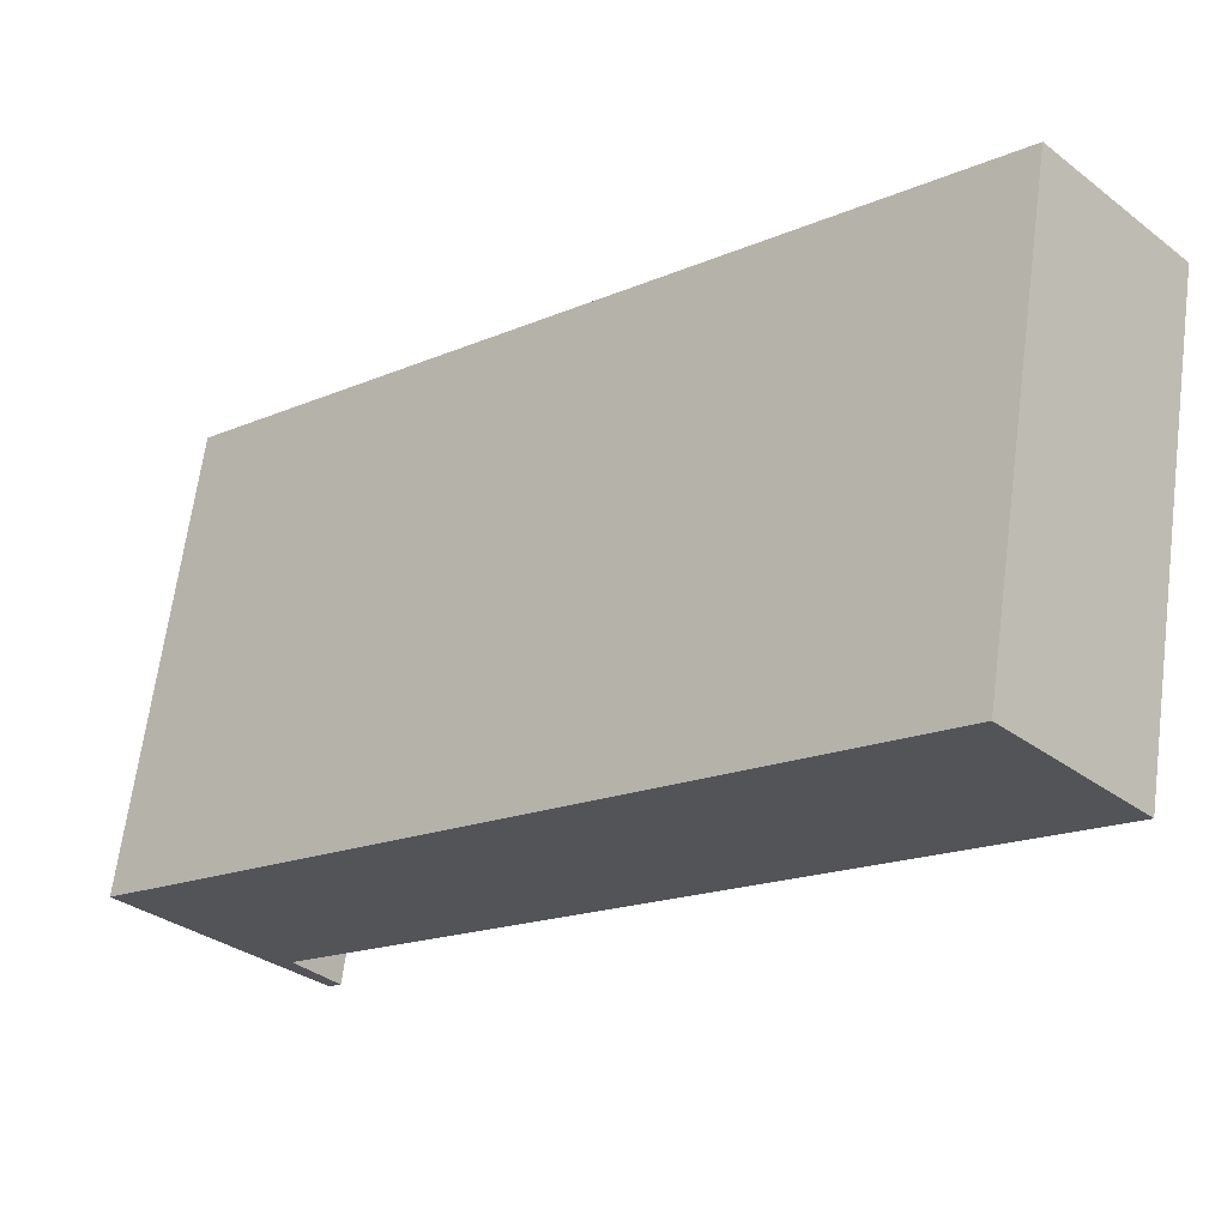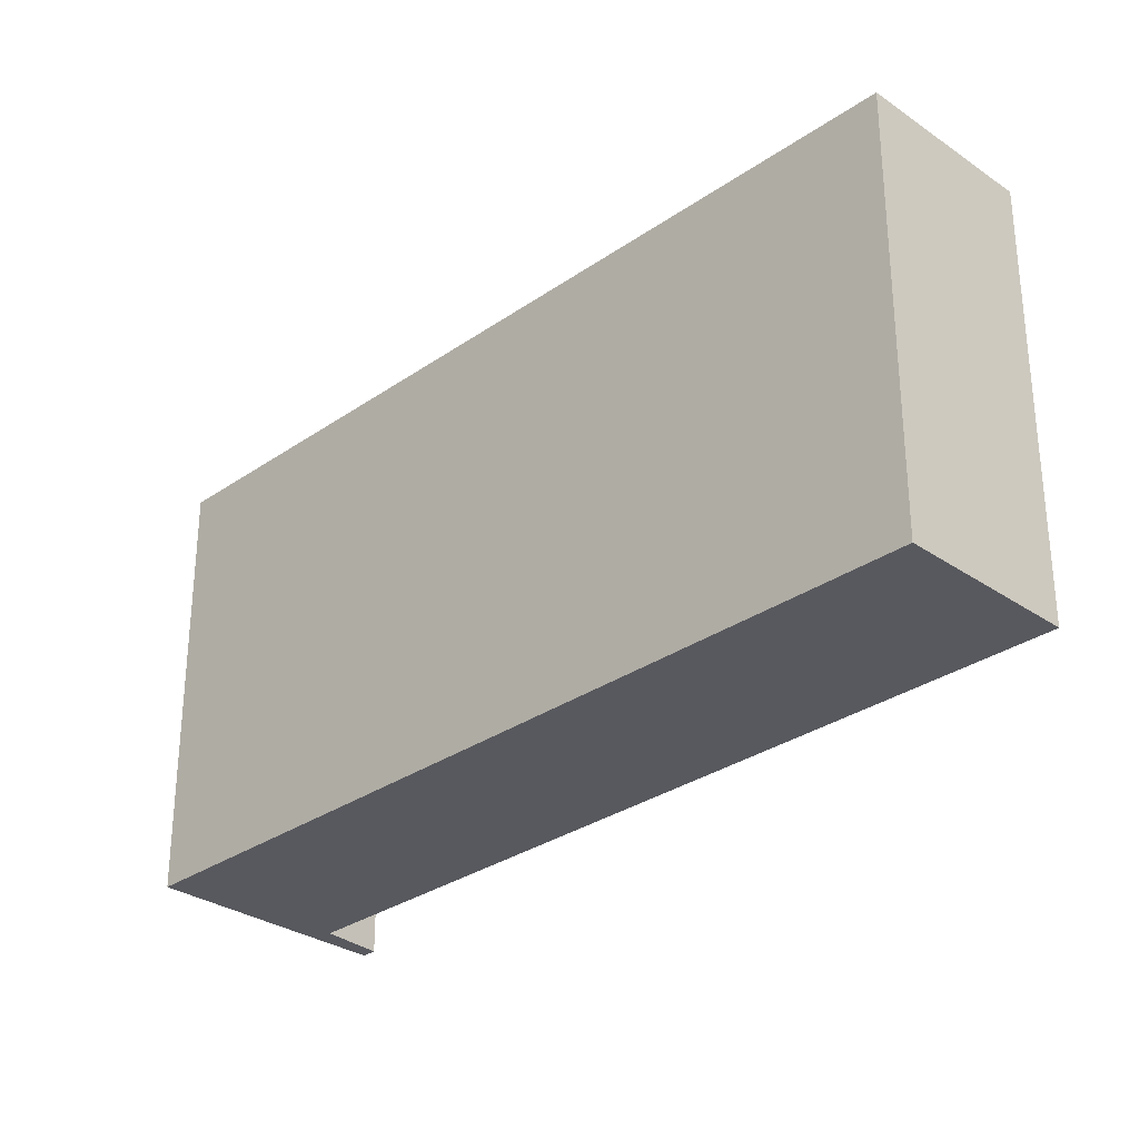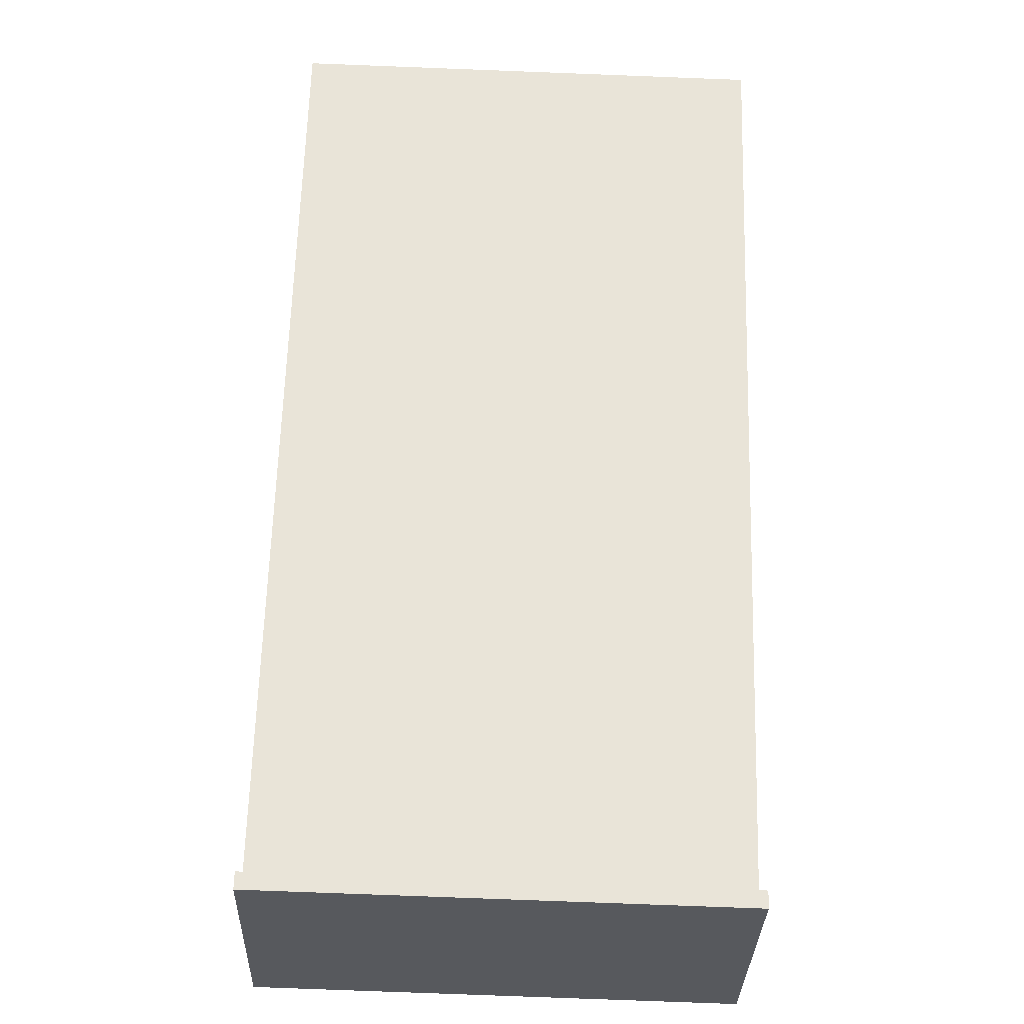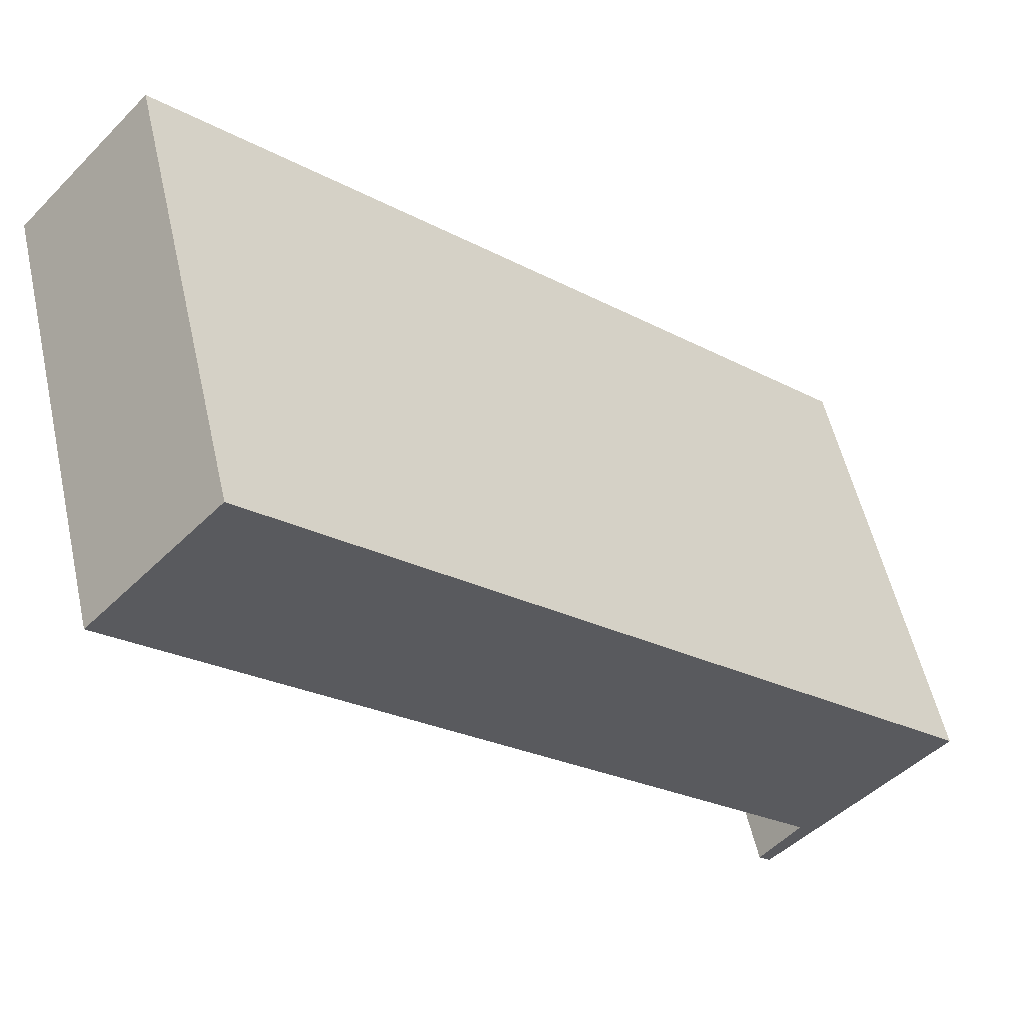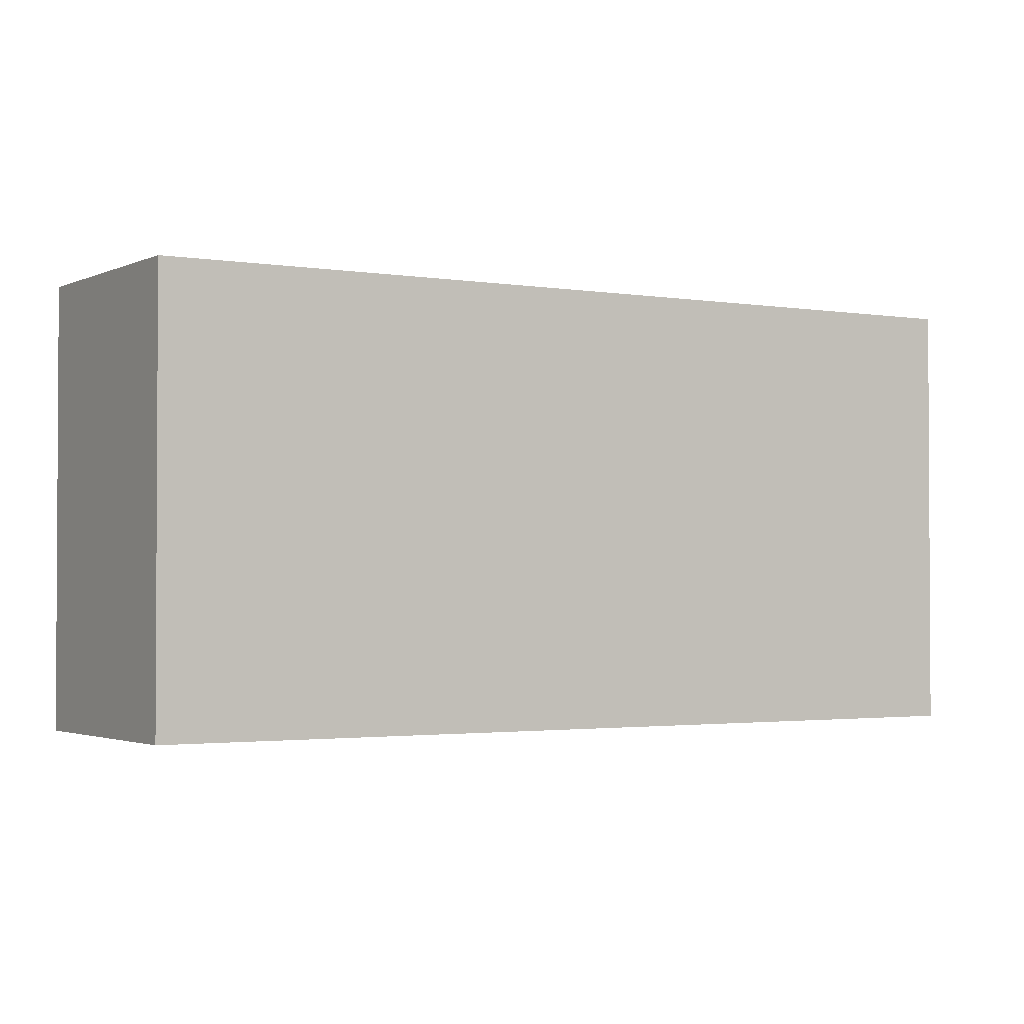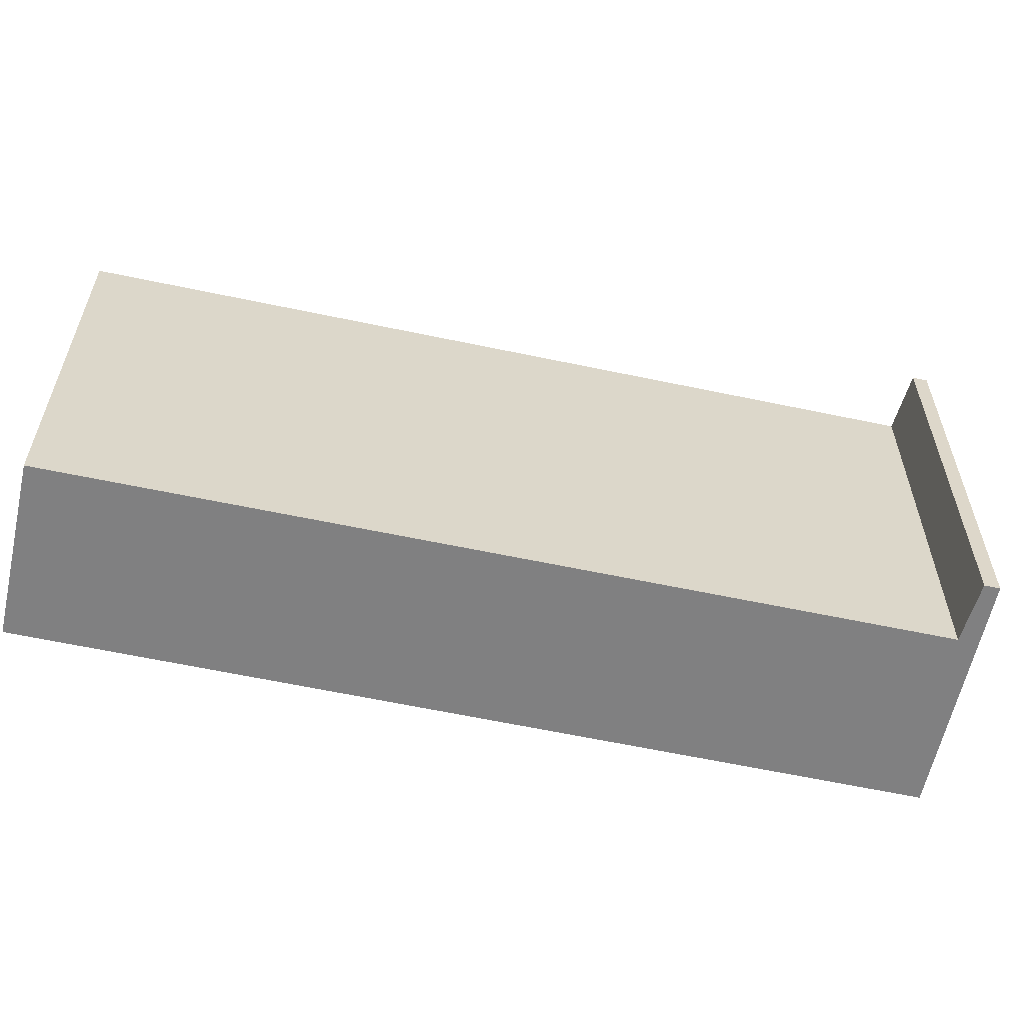
<metadata>
{"format":"obj","ext":"obj","renderer":"f3d","projection":"perspective","resolution":1024,"background":"white","views":[{"elev":66.1,"azim":7.6,"up":"+Z"},{"elev":-30.4,"azim":2.3,"up":"+Y"},{"elev":-76.3,"azim":87.8,"up":"+Z"},{"elev":54.9,"azim":167.3,"up":"+Z"},{"elev":-2.0,"azim":-74.4,"up":"+Y"},{"elev":-60.1,"azim":124.8,"up":"+Y"}]}
</metadata>
<code>
v  1.184 3.04 -1.28
v  0 3.04 1.861e-16
v  1.264 3.04 -1.206
v  0.991 3.04 -0.857
v  5.529 3.04 3.362
v  4.655 3.04 4.306
v  0 0 0
v  4.655 -2.637e-16 4.306
v  5.529 -2.059e-16 3.362
v  0.991 5.248e-17 -0.857
v  1.264 7.385e-17 -1.206
v  1.184 7.838e-17 -1.28
g defaultobject
f 1 2 3
f 4 3 2
f 5 4 2
f 6 5 2
f 7 6 2
f 6 7 8
f 8 5 6
f 5 8 9
f 10 3 4
f 3 10 11
f 11 1 3
f 1 11 12
f 9 4 5
f 4 9 10
f 12 2 1
f 2 12 7
f 11 7 12
f 7 11 10
f 7 10 8
f 8 10 9

</code>
